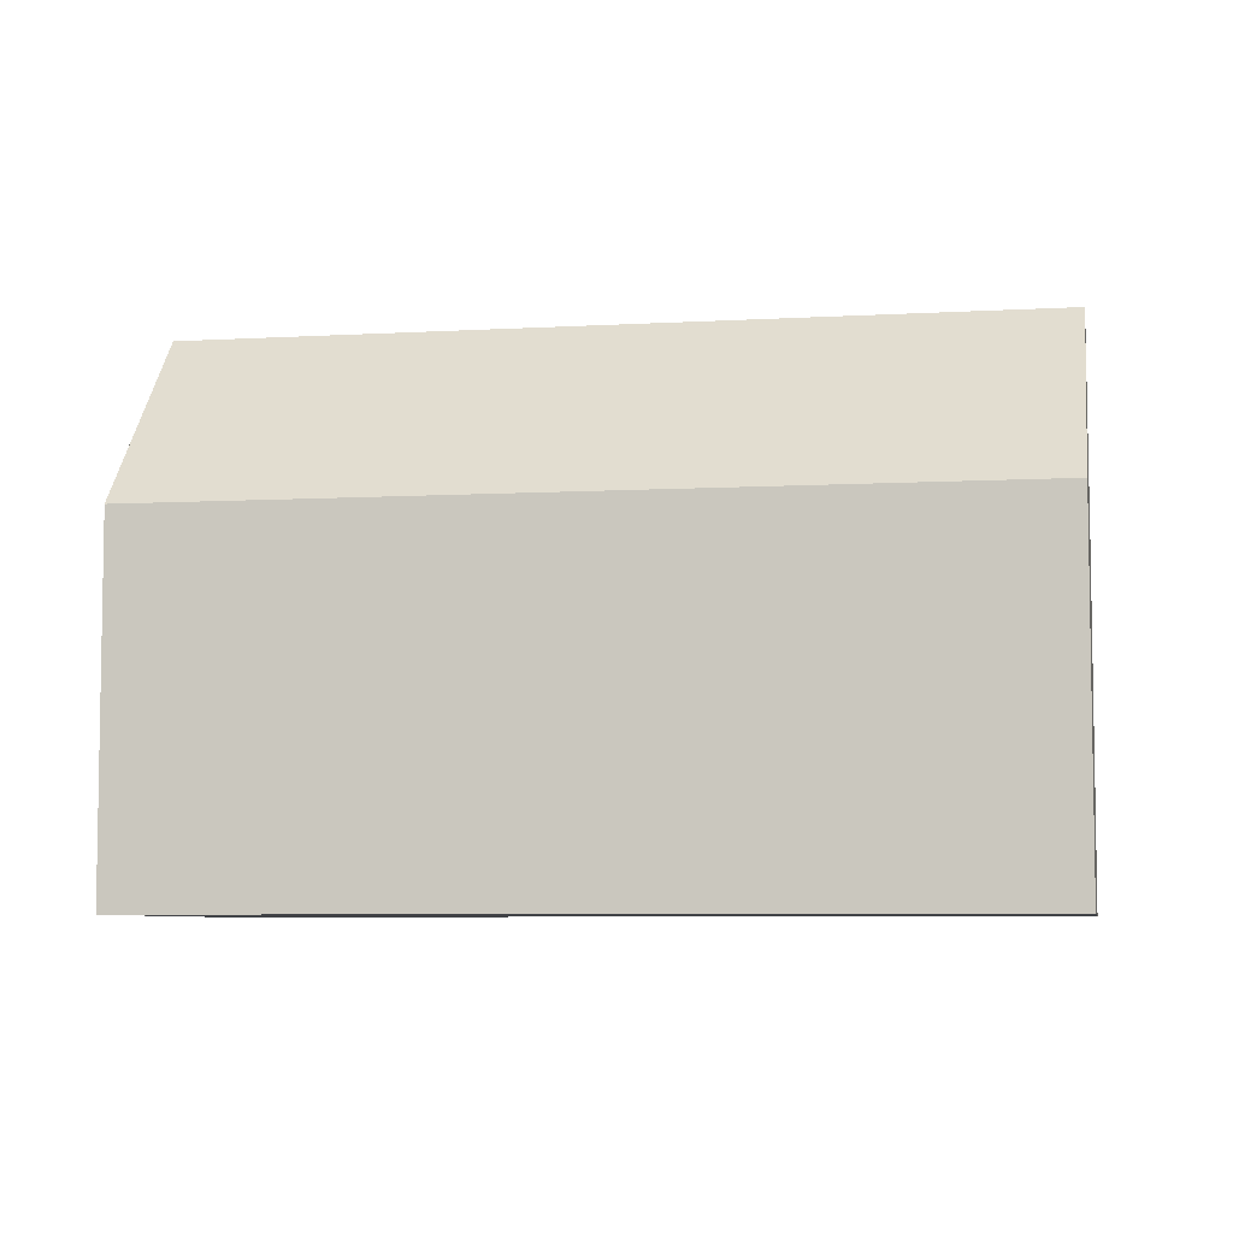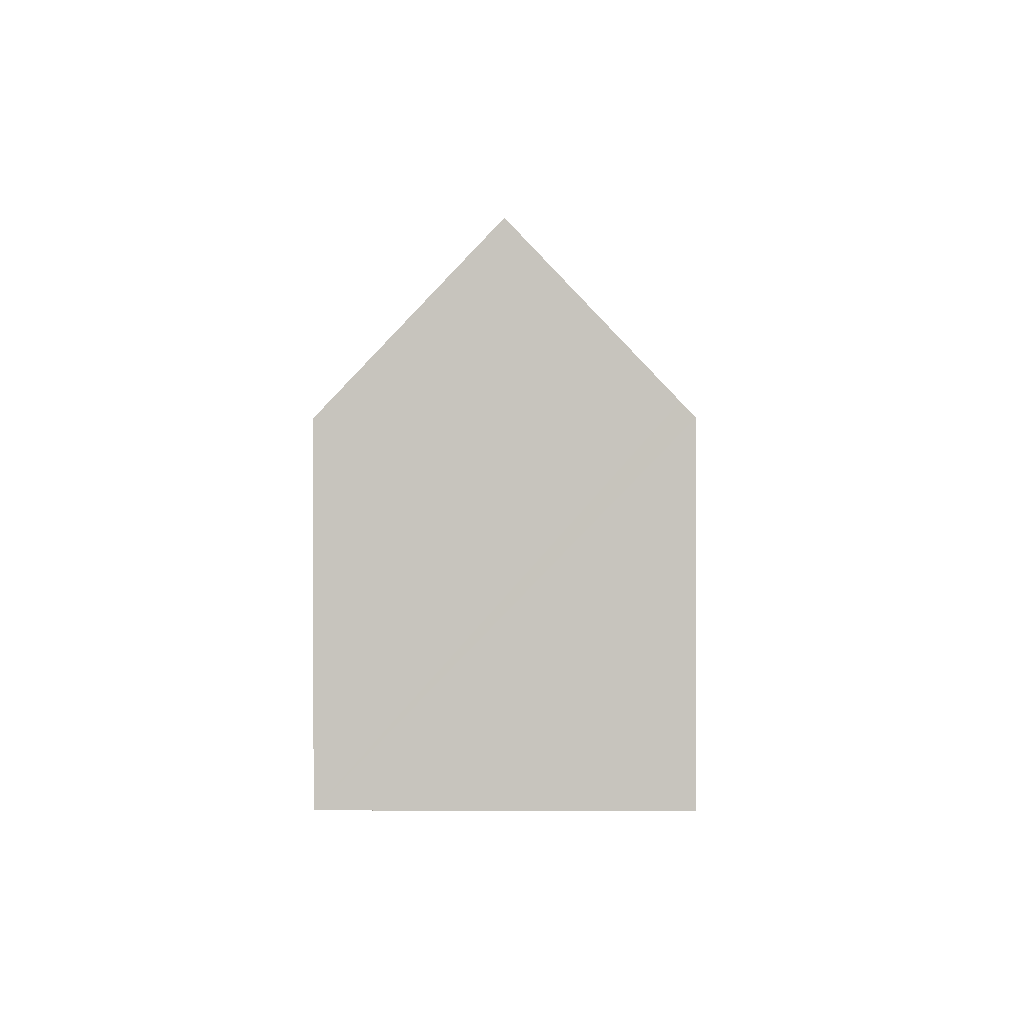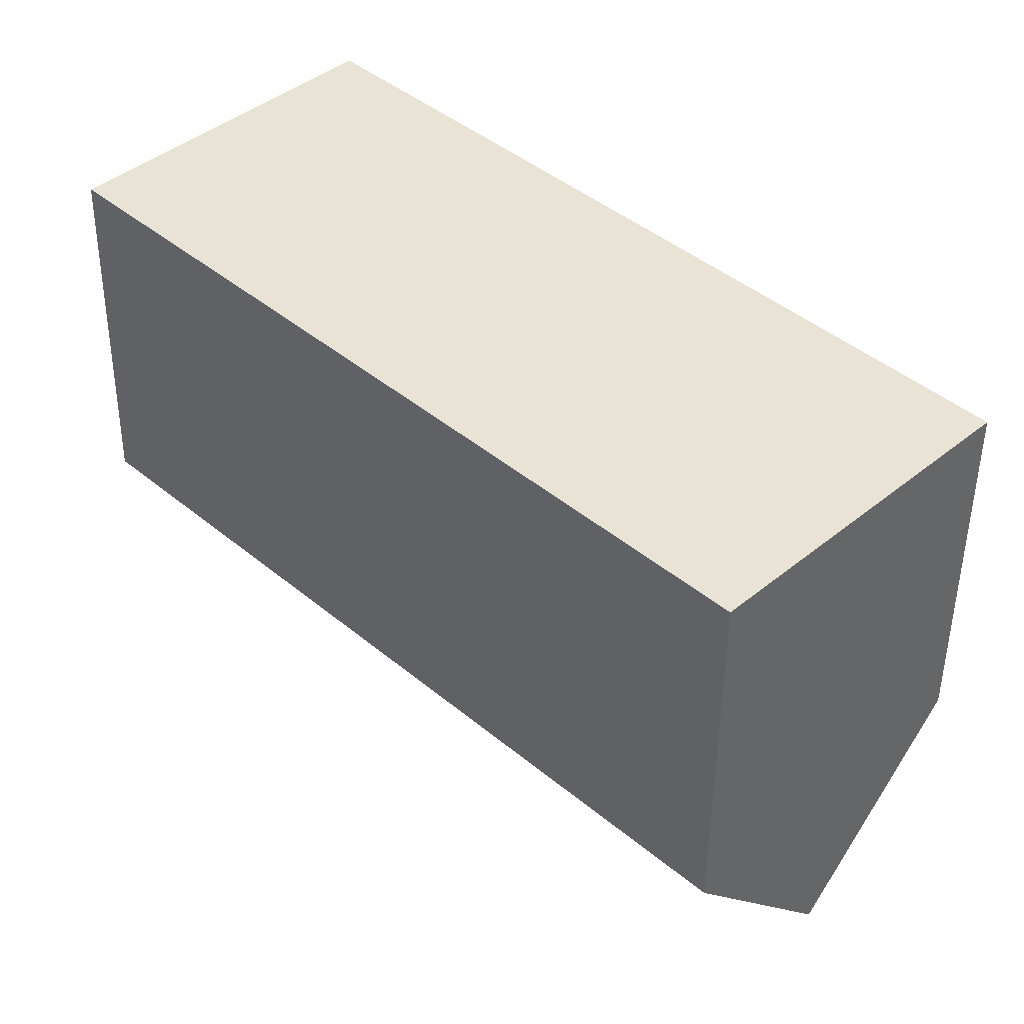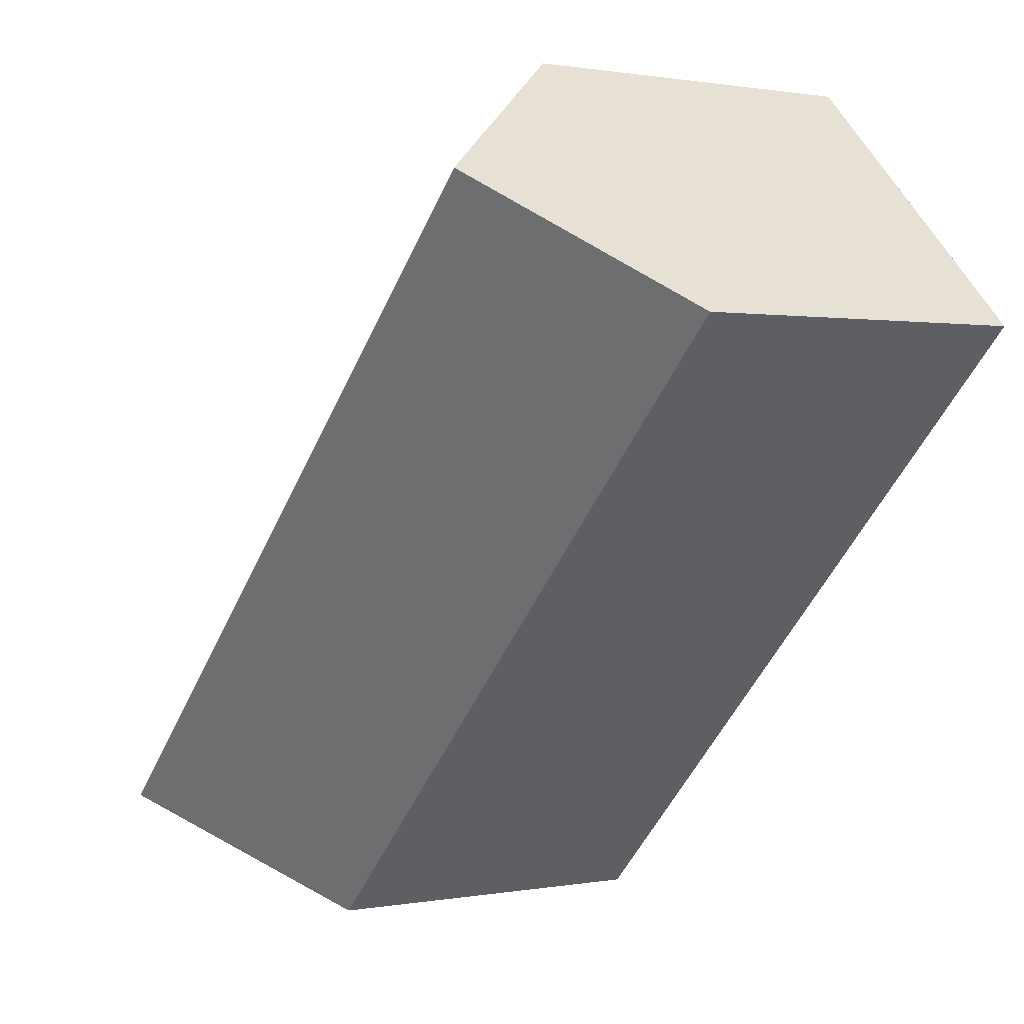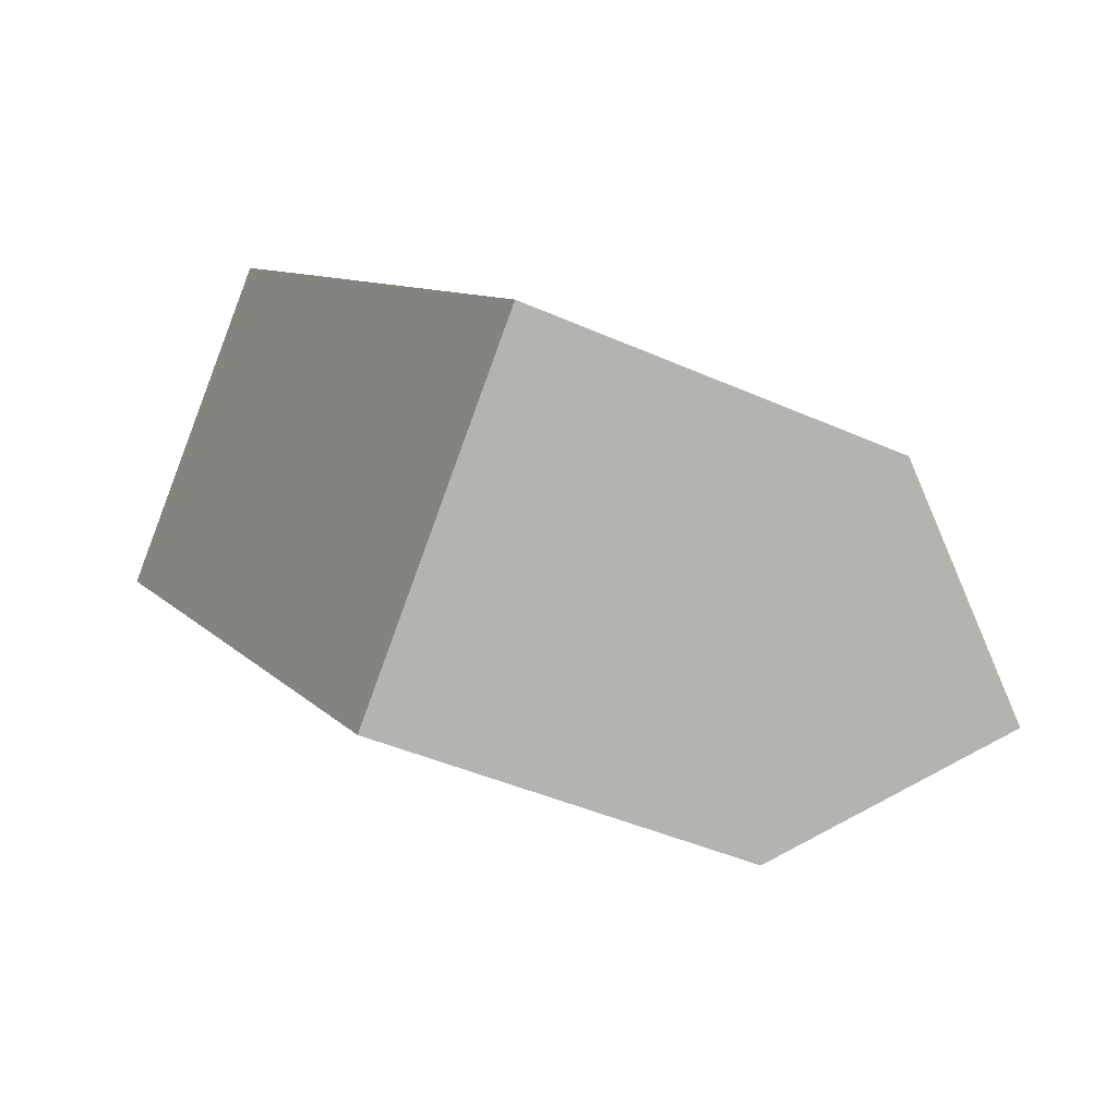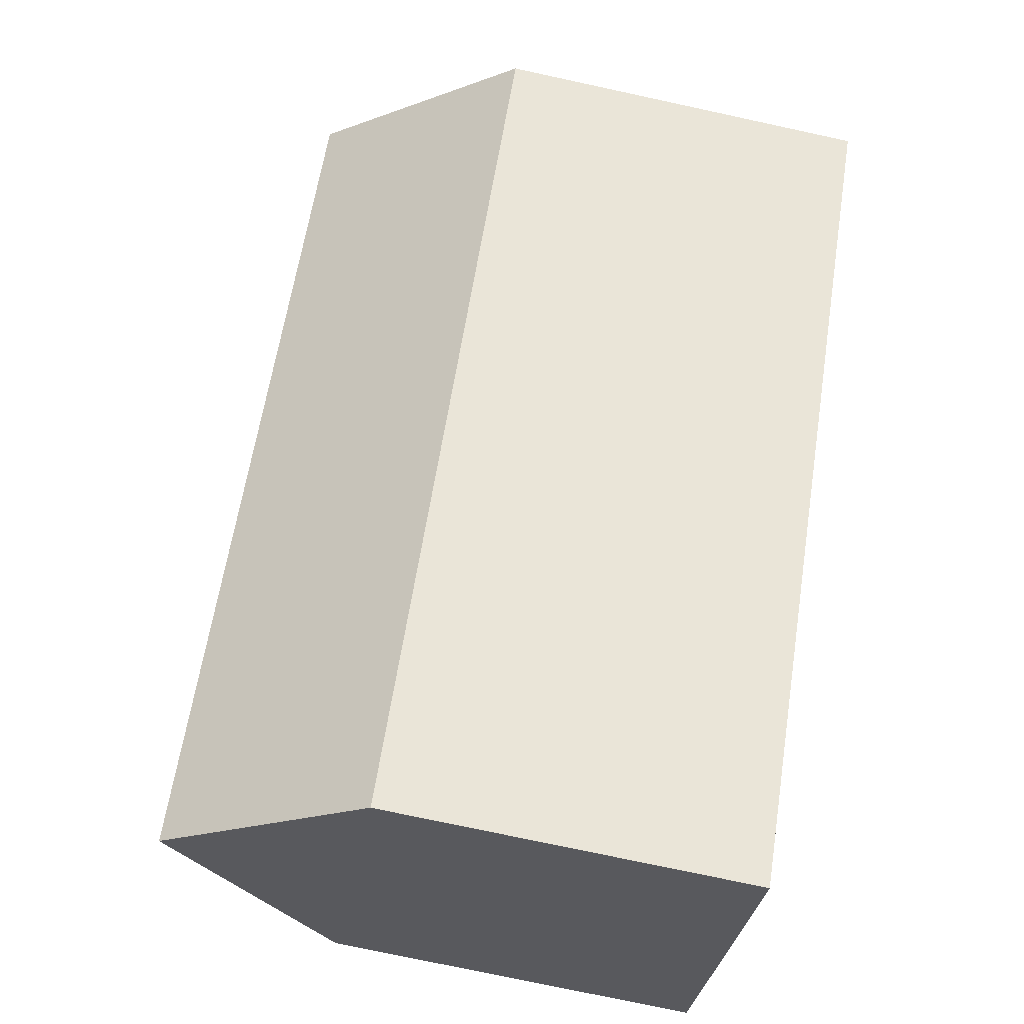
<metadata>
{"format":"obj","ext":"obj","renderer":"f3d","projection":"perspective","resolution":1024,"background":"white","views":[{"elev":-6.5,"azim":54.9,"up":"+Y"},{"elev":0.3,"azim":-44.0,"up":"+Y"},{"elev":-48.2,"azim":-0.5,"up":"+Z"},{"elev":0.8,"azim":-124.9,"up":"+Z"},{"elev":-41.0,"azim":61.2,"up":"+Z"},{"elev":-75.2,"azim":-102.2,"up":"+Z"}]}
</metadata>
<code>
v  24.83 11.07 -10.84
v  11.02 10.62 3.604
v  25.13 10.61 -10.54
v  21.47 16.03 -14.2
v  3.654 16.03 3.66
v  7.303 10.63 7.313
v  7.008 11.07 7.018
v  4.834 10.63 -4.838
v  17.82 10.62 -17.86
v  0 10.62 6.503e-16
v  0 0 0
v  7.008 -4.297e-16 7.018
v  7.303 -4.478e-16 7.313
v  3.654 -2.241e-16 3.66
v  11.02 -2.207e-16 3.604
v  25.13 6.451e-16 -10.54
v  17.82 1.094e-15 -17.86
v  24.83 6.639e-16 -10.84
v  21.47 8.696e-16 -14.2
v  4.834 2.962e-16 -4.838
g defaultobject
f 1 2 3
f 2 1 4
f 2 4 5
f 2 5 6
f 6 5 7
f 8 4 9
f 4 8 5
f 5 8 10
f 10 7 5
f 7 10 11
f 7 11 6
f 6 11 12
f 6 12 13
f 12 11 14
f 13 2 6
f 2 13 3
f 3 13 15
f 3 15 16
f 1 9 4
f 9 1 3
f 9 3 16
f 9 16 17
f 17 16 18
f 17 18 19
f 8 11 10
f 11 8 20
f 20 8 9
f 20 9 17
f 15 18 16
f 18 15 19
f 19 15 17
f 17 15 20
f 20 15 13
f 20 13 12
f 20 12 14
f 20 14 11

</code>
